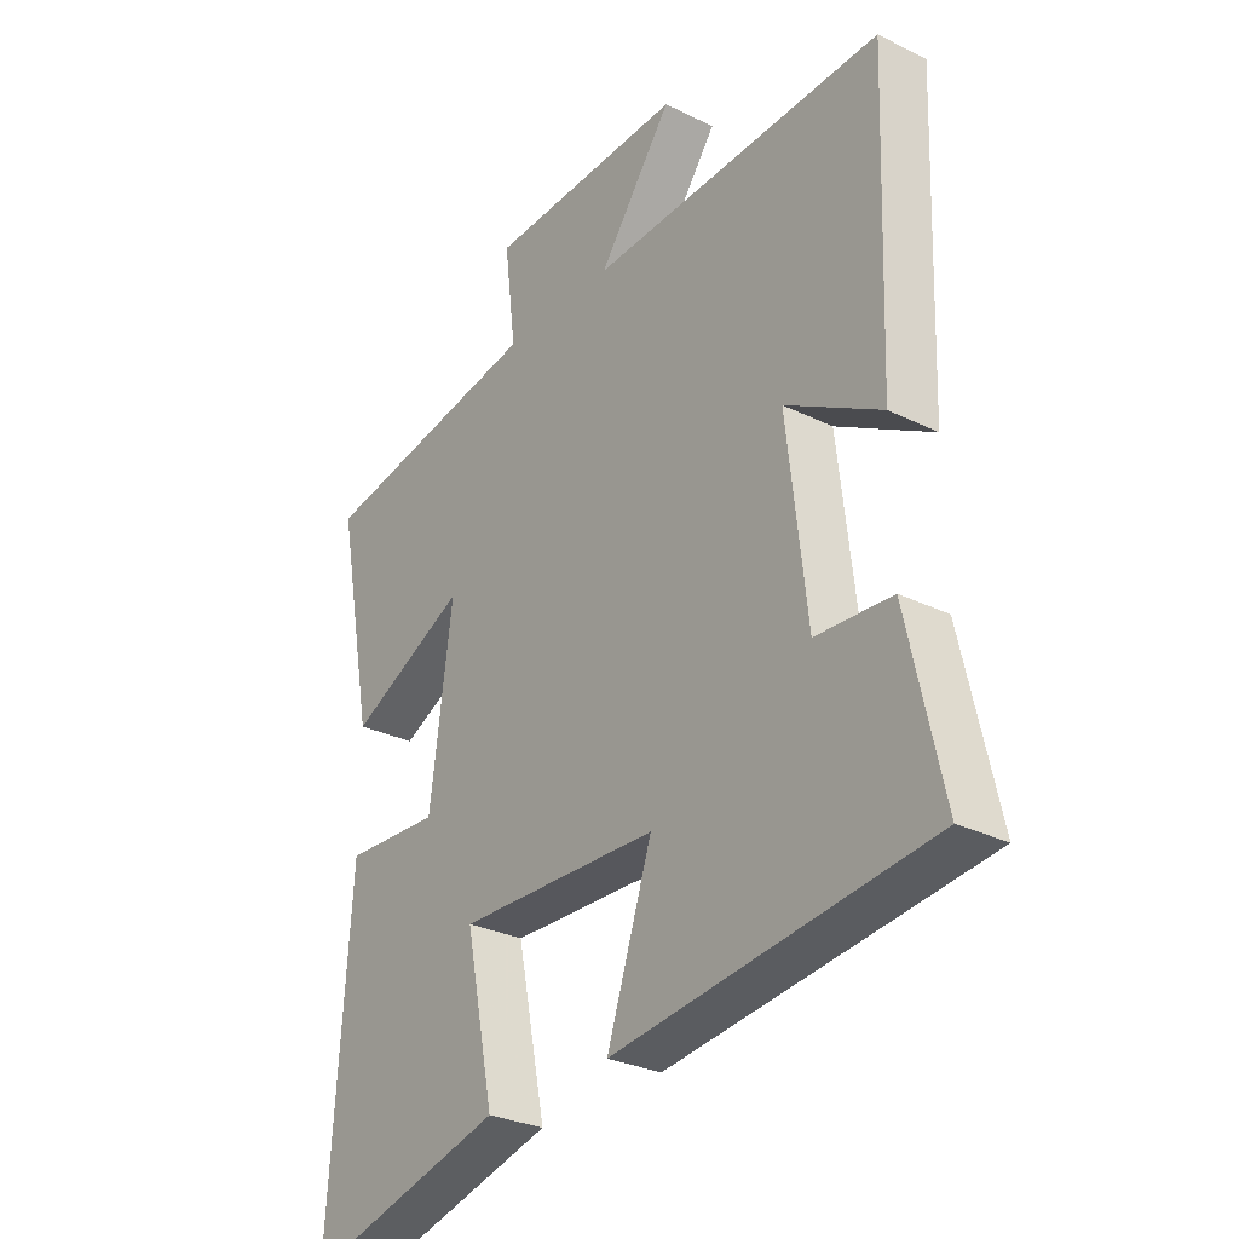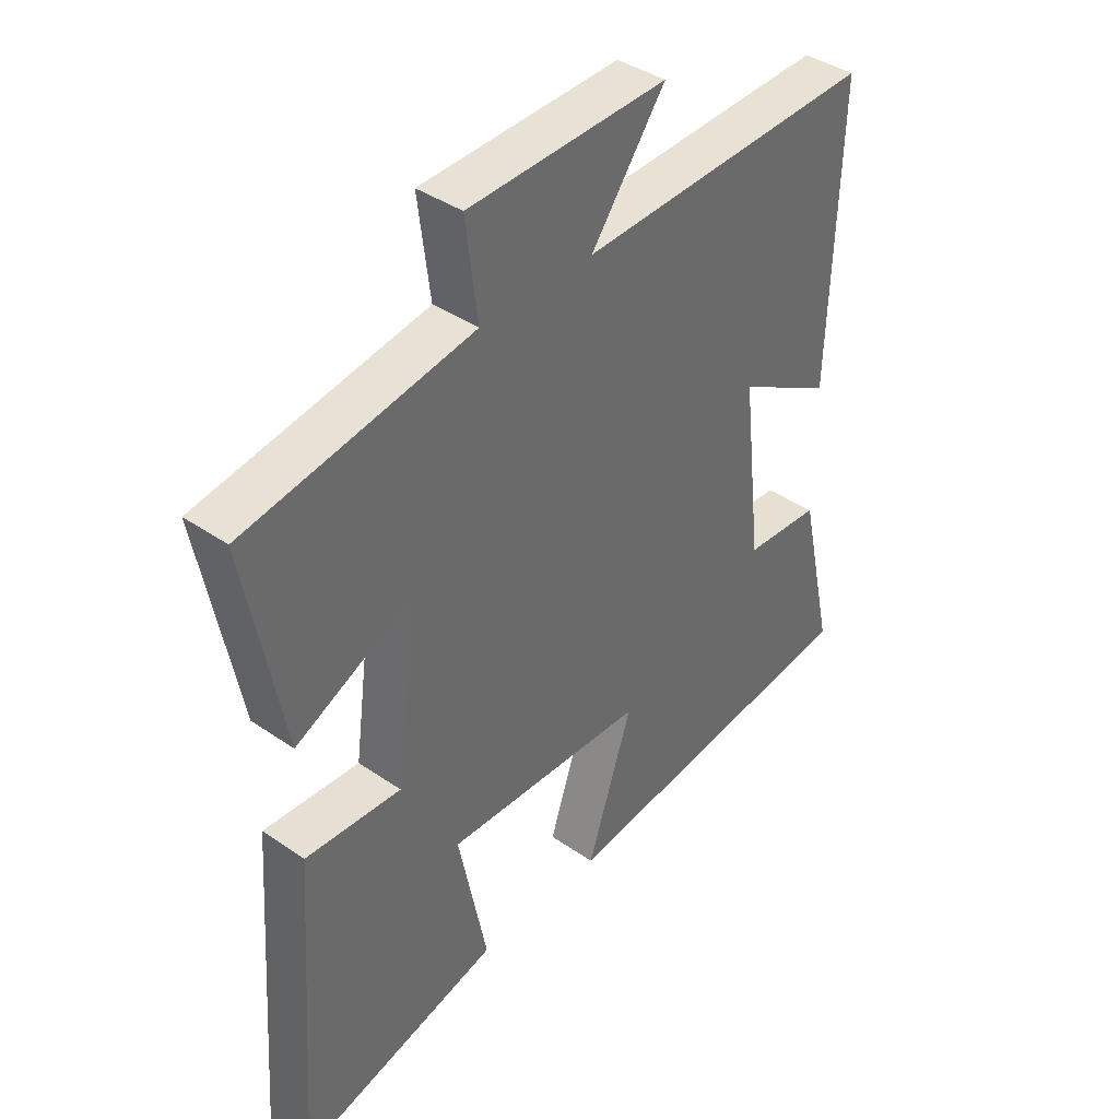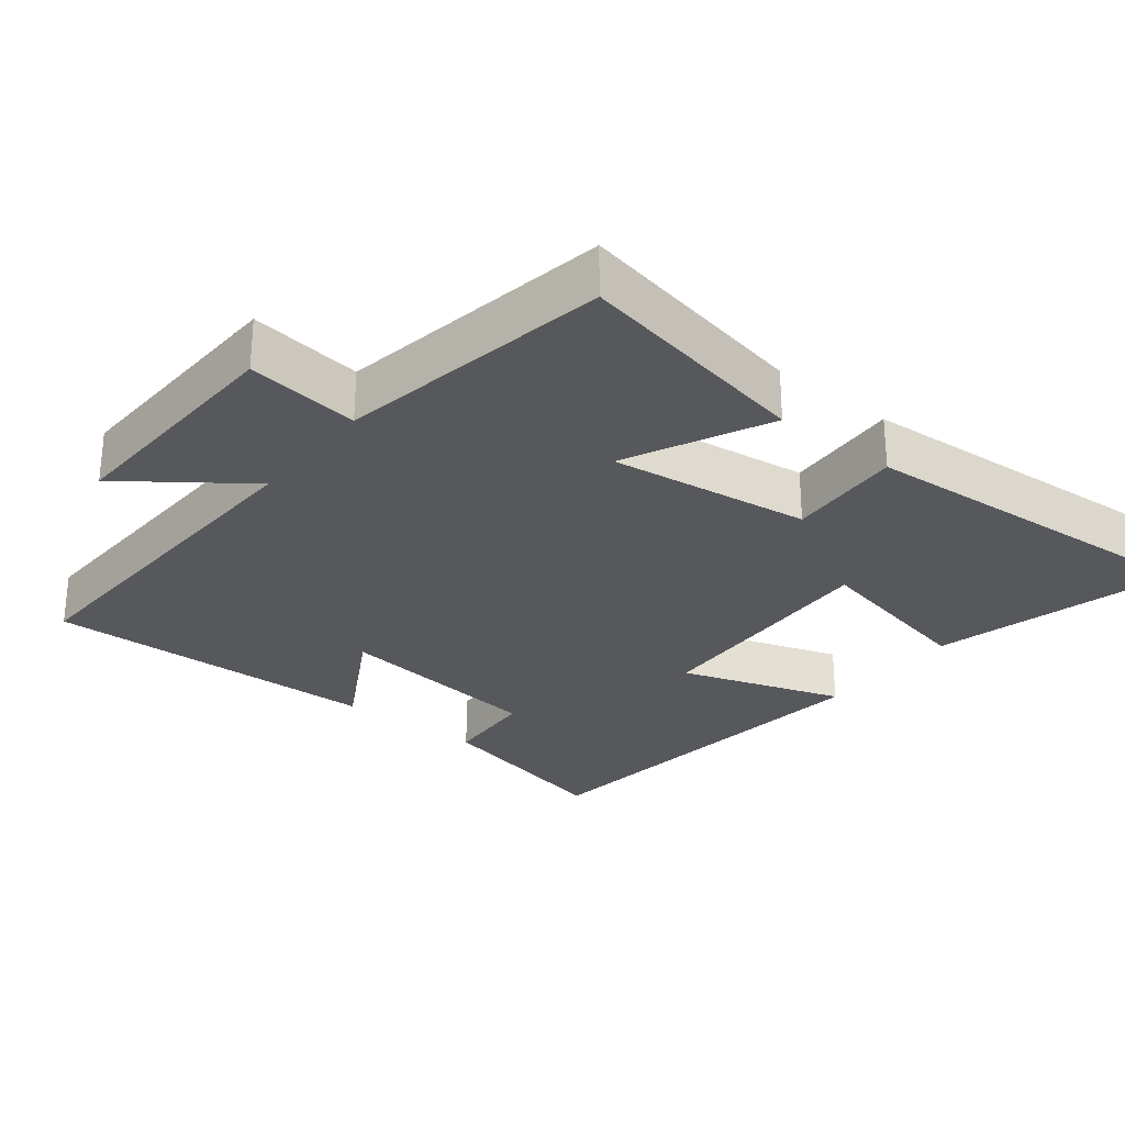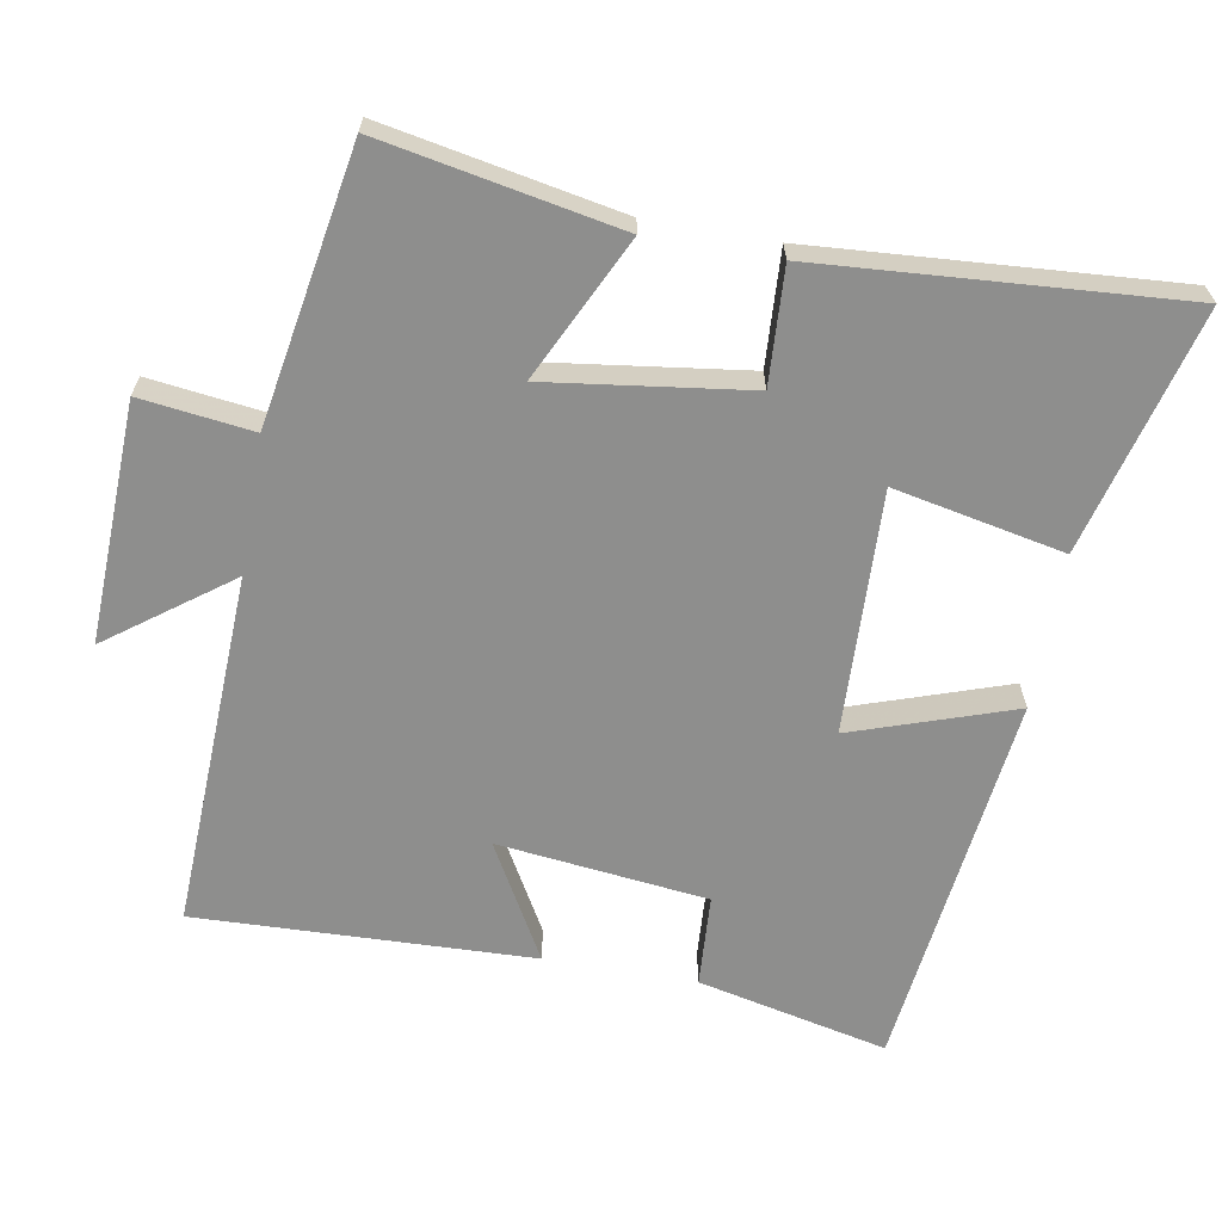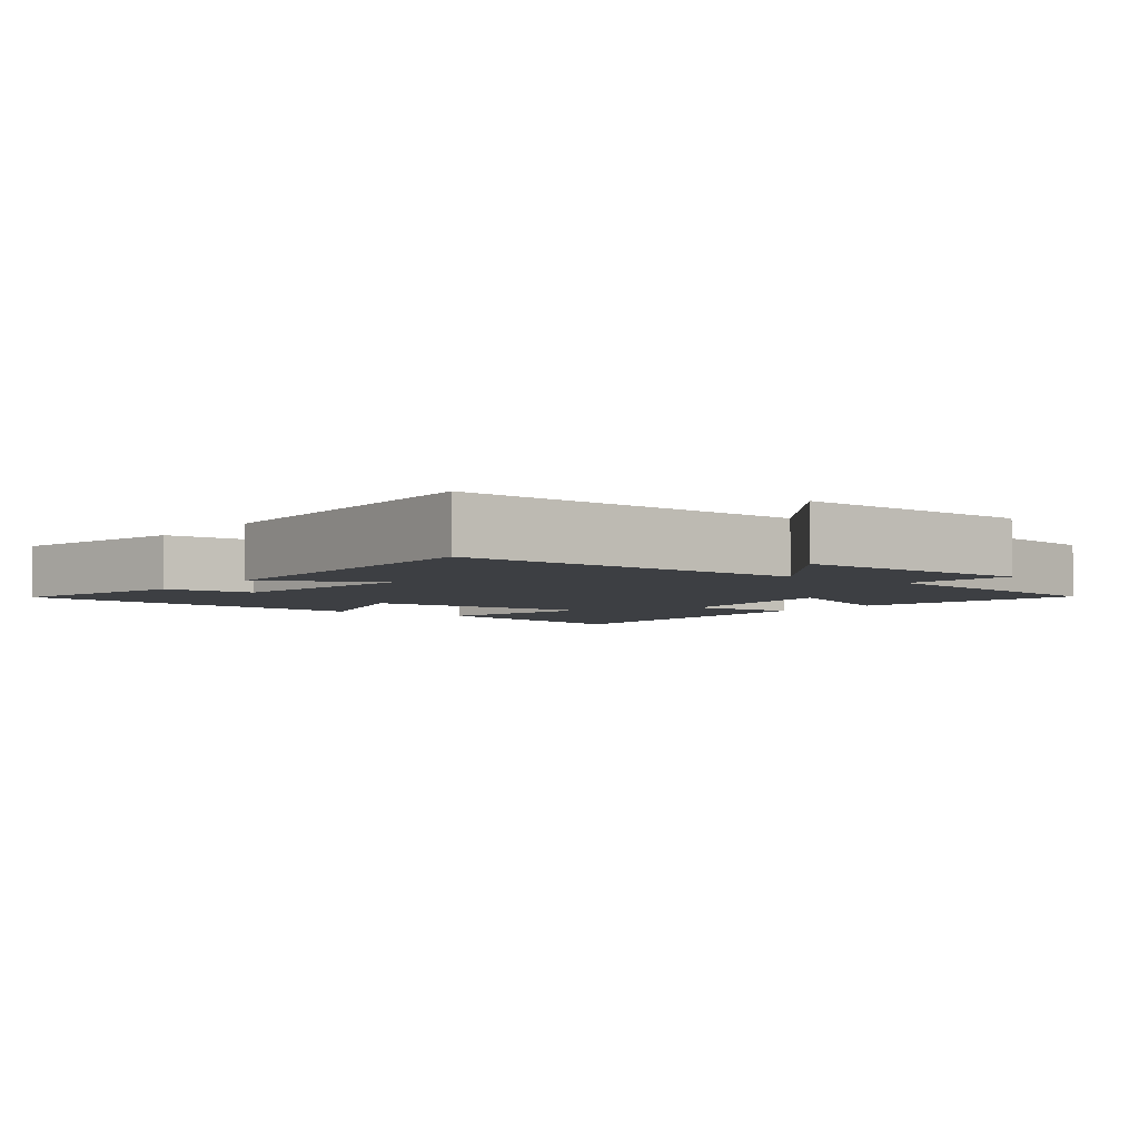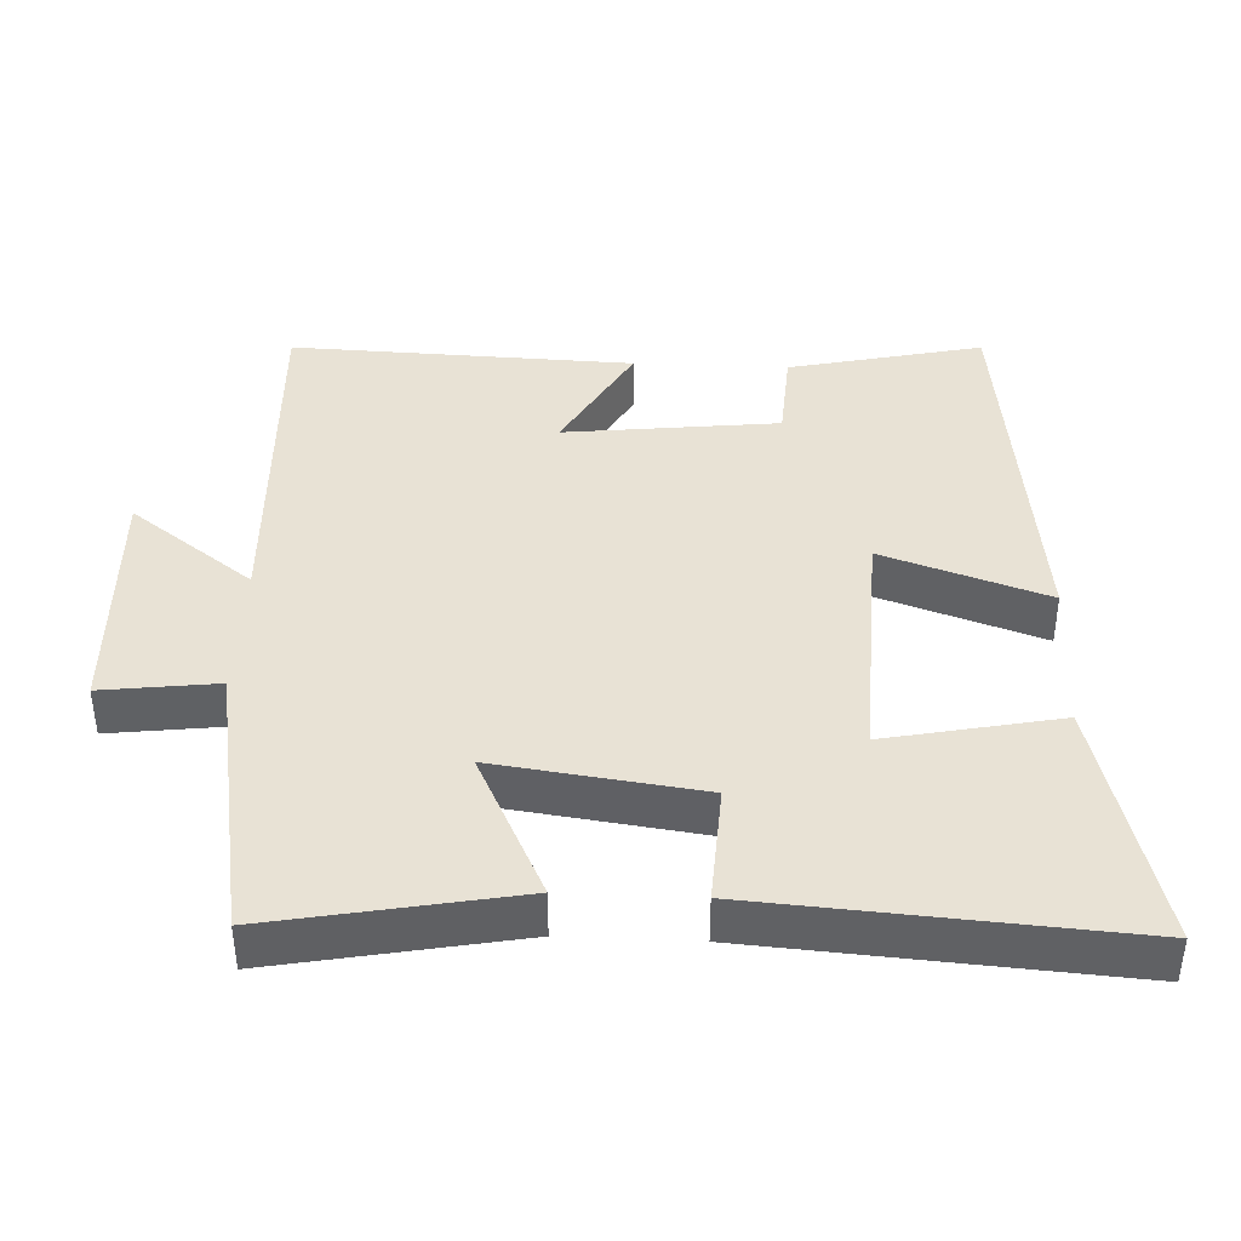
<metadata>
{"format":"obj","ext":"obj","renderer":"f3d","projection":"perspective","resolution":1024,"background":"white","views":[{"elev":-29.0,"azim":-126.3,"up":"+Z"},{"elev":39.7,"azim":130.6,"up":"+Z"},{"elev":-28.4,"azim":51.6,"up":"+Y"},{"elev":-64.9,"azim":80.0,"up":"+Y"},{"elev":-4.0,"azim":-37.0,"up":"+Y"},{"elev":40.7,"azim":92.6,"up":"+Y"}]}
</metadata>
<code>
v 0.564 0.07 0.433
v 0.5 0.07 0.097
v 0.299 0.07 0.194
v 0.337 0.07 -0.09
v 0.5 0.07 -0.081
v 0.536 0.07 -0.591
v 0.192 0.07 -0.5
v 0.241 0.07 -0.26
v -0.101 0.07 -0.272
v -0.024 0.07 -0.5
v -0.56 0.07 -0.435
v -0.5 0.07 -0.167
v -0.371 0.07 -0.159
v -0.337 0.07 0.137
v -0.5 0.07 0.045
v -0.517 0.07 0.52
v -0.014 0.07 0.5
v -0.14 0.07 0.671
v 0.198 0.07 0.659
v 0.178 0.07 0.5
v 0.564 0 0.433
v 0.5 0 0.097
v 0.299 0 0.194
v 0.337 0 -0.09
v 0.5 0 -0.081
v 0.536 0 -0.591
v 0.192 0 -0.5
v 0.241 0 -0.26
v -0.101 0 -0.272
v -0.024 0 -0.5
v -0.56 0 -0.435
v -0.5 0 -0.167
v -0.371 0 -0.159
v -0.337 0 0.137
v -0.5 0 0.045
v -0.517 0 0.52
v -0.014 0 0.5
v -0.14 0 0.671
v 0.198 0 0.659
v 0.178 0 0.5
f 17 18 19 20
f 1 2 3
f 20 1 3
f 17 20 3
f 14 15 16 17
f 17 3 4
f 14 17 4
f 13 14 4
f 11 12 13
f 10 11 13
f 9 10 13
f 13 4 5
f 9 13 5
f 8 9 5
f 5 6 7 8
f 40 39 38 37
f 23 22 21
f 23 21 40
f 23 40 37
f 37 36 35 34
f 24 23 37
f 24 37 34
f 24 34 33
f 33 32 31
f 33 31 30
f 33 30 29
f 25 24 33
f 25 33 29
f 25 29 28
f 28 27 26 25
f 1 21 22 2
f 2 22 23 3
f 3 23 24 4
f 4 24 25 5
f 5 25 26 6
f 6 26 27 7
f 7 27 28 8
f 8 28 29 9
f 9 29 30 10
f 10 30 31 11
f 11 31 32 12
f 12 32 33 13
f 13 33 34 14
f 14 34 35 15
f 15 35 36 16
f 16 36 37 17
f 17 37 38 18
f 18 38 39 19
f 19 39 40 20
f 20 40 21 1

</code>
